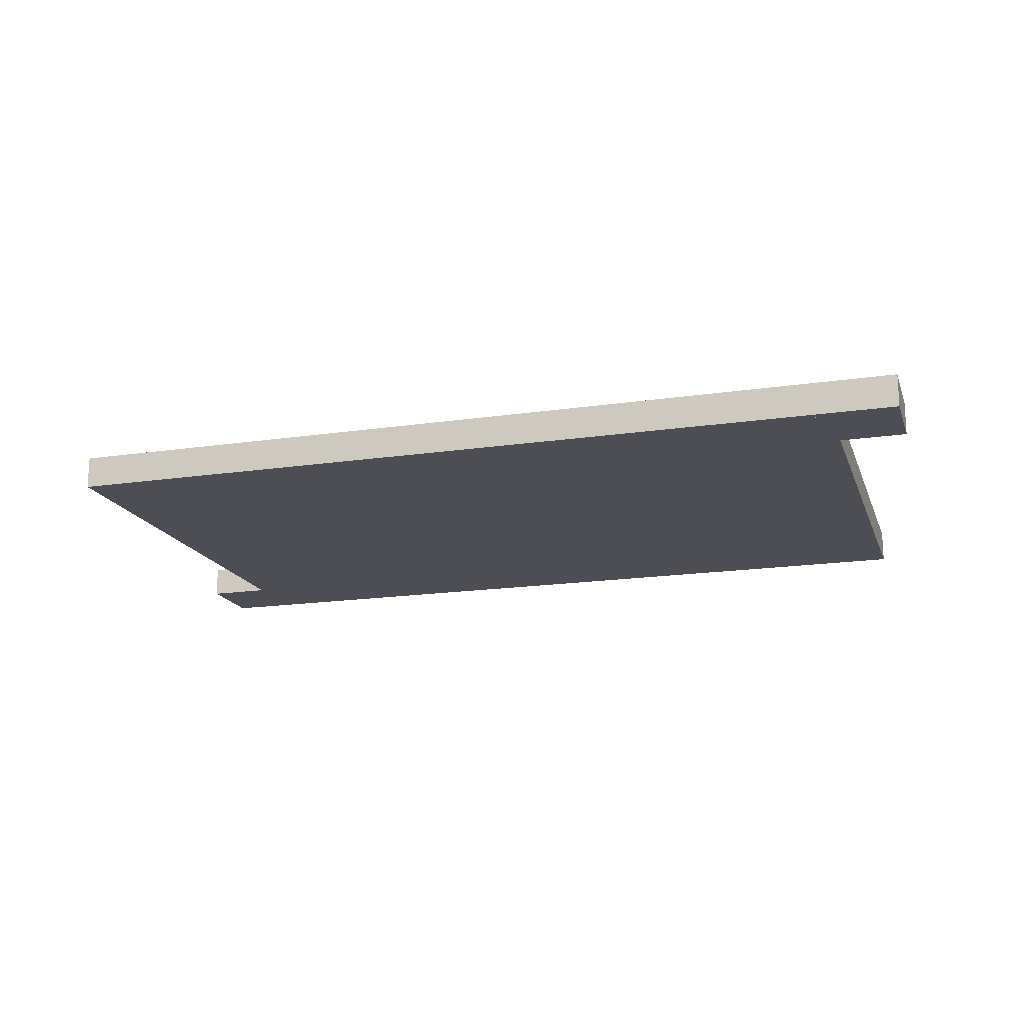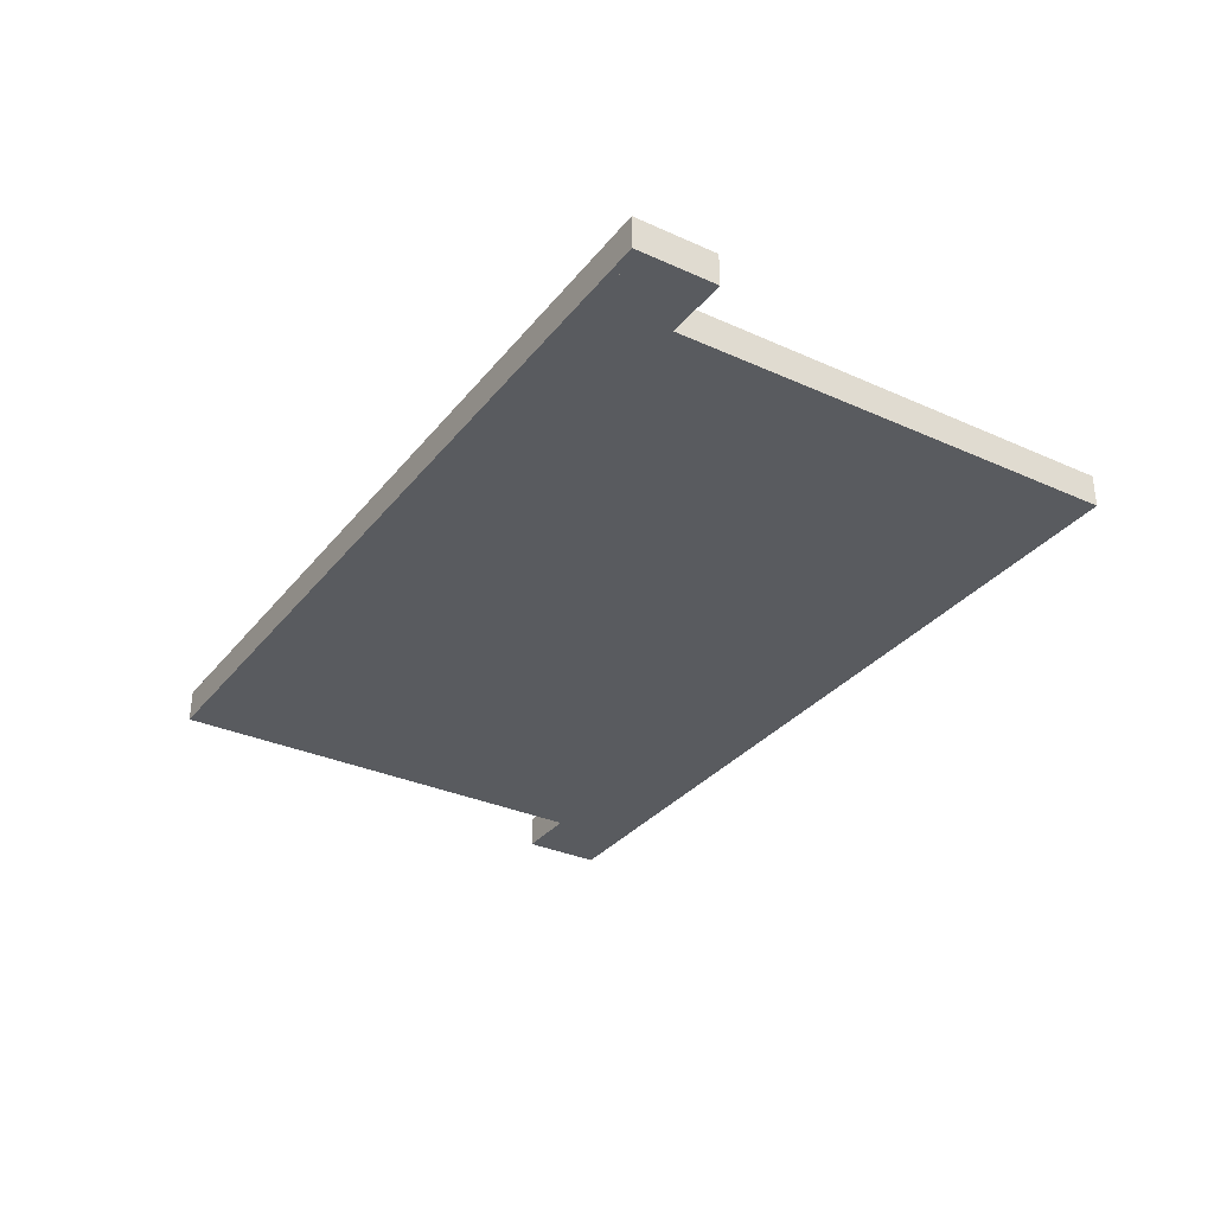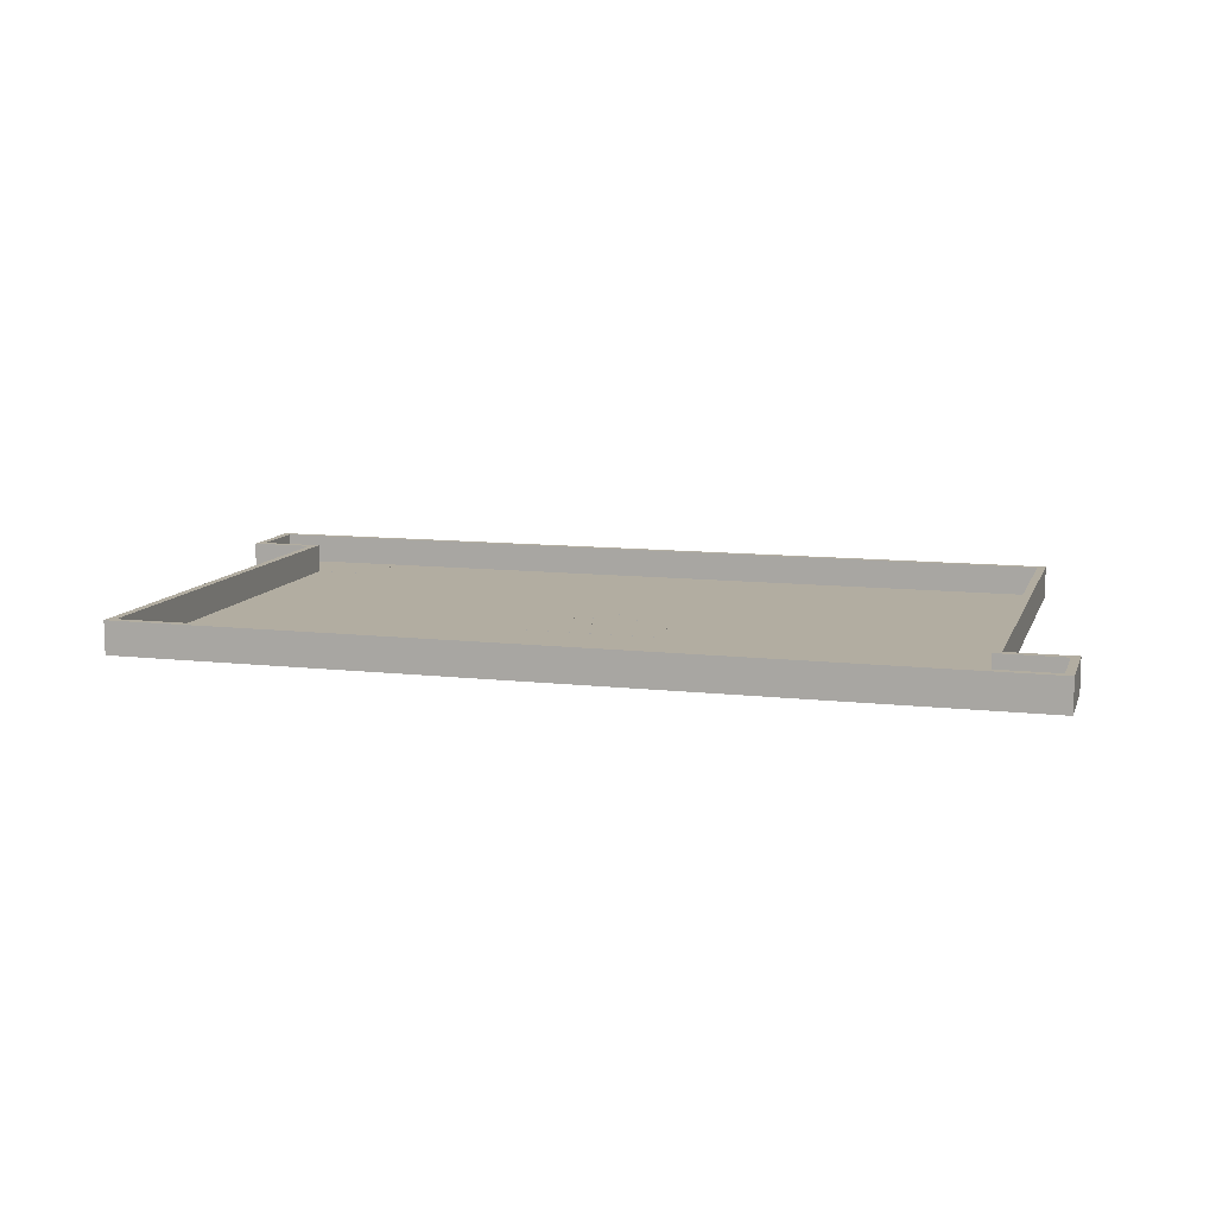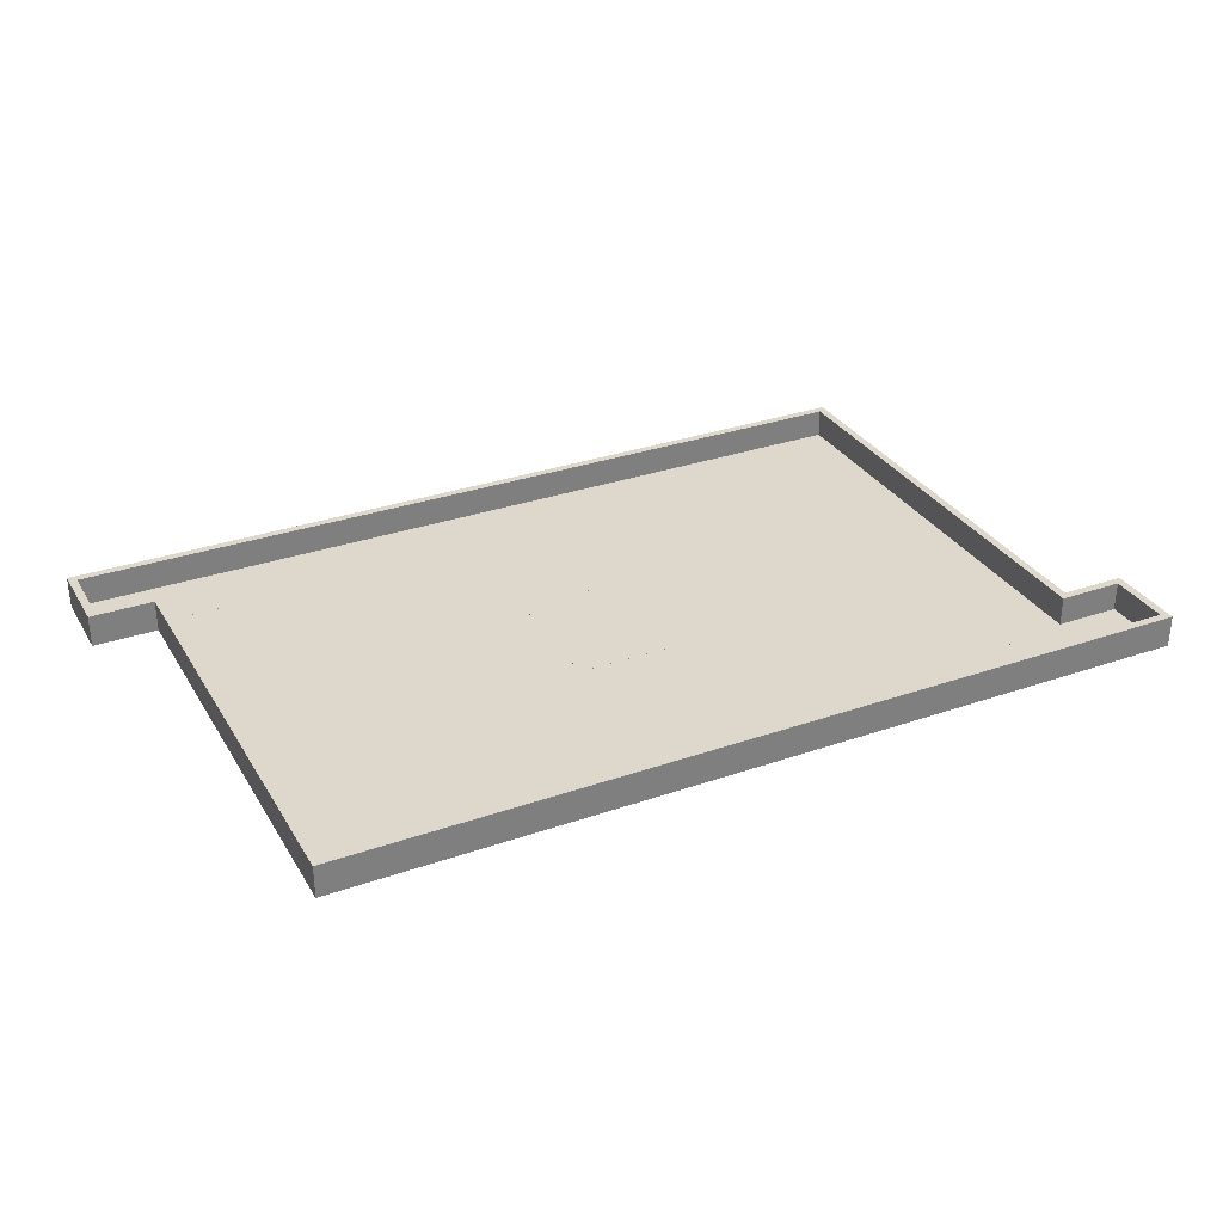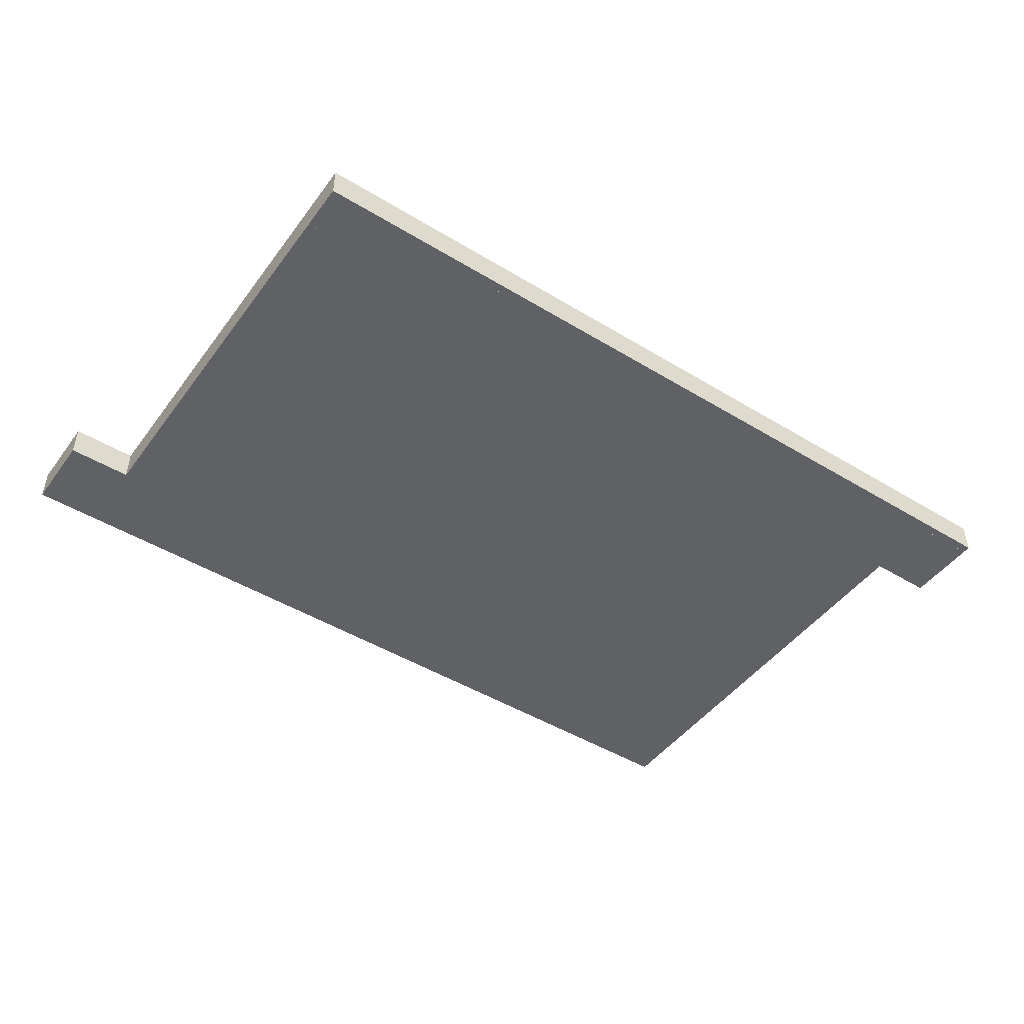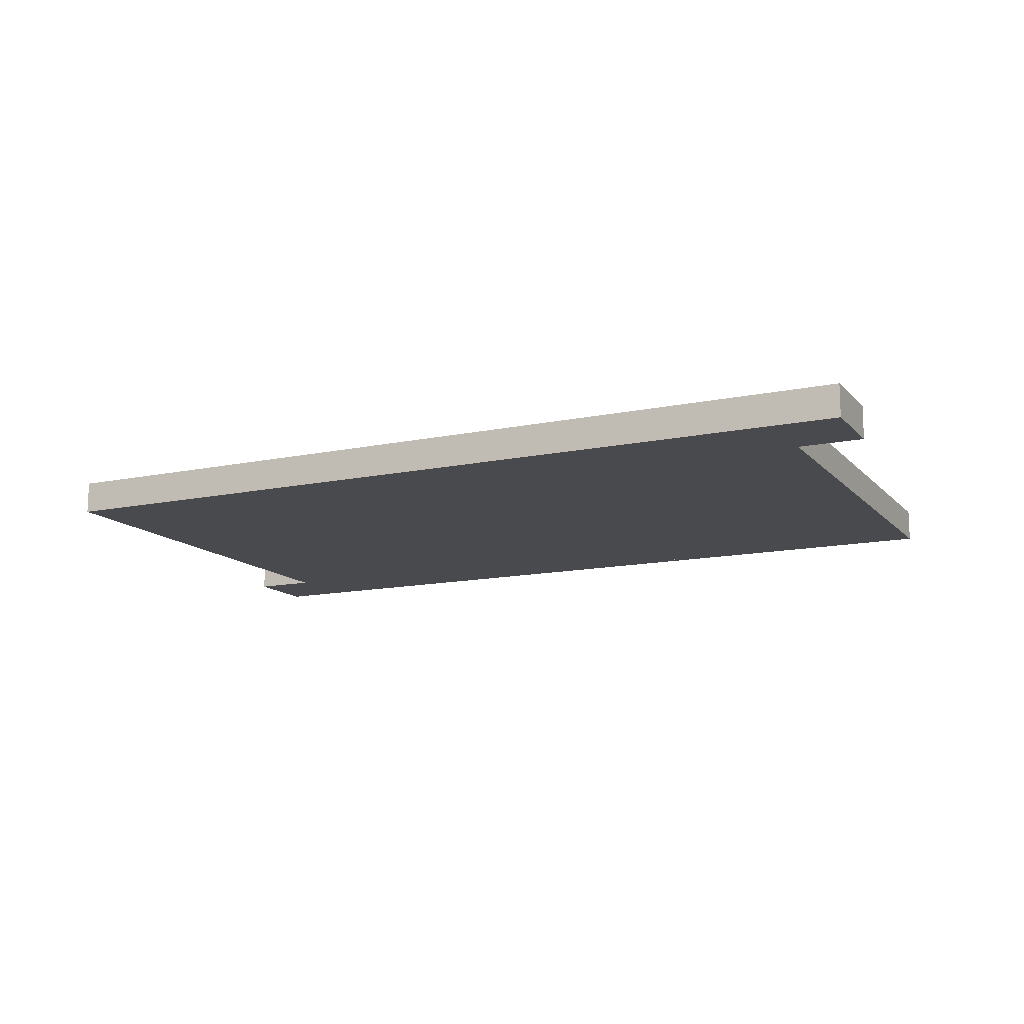
<metadata>
{"format":"obj","ext":"obj","renderer":"f3d","projection":"perspective","resolution":1024,"background":"white","views":[{"elev":-17.3,"azim":16.6,"up":"+Z"},{"elev":-32.4,"azim":-122.1,"up":"+Z"},{"elev":10.5,"azim":16.0,"up":"+Z"},{"elev":31.5,"azim":-26.2,"up":"+Z"},{"elev":-46.9,"azim":145.4,"up":"+Z"},{"elev":-13.4,"azim":25.7,"up":"+Z"}]}
</metadata>
<code>
g Body1
v 12 8 0
v 12 1 0
v 12 1 0.5
v 12 8 0.5
v -1 8 0
v -1 8 0.5
v -1 7 0
v -1 7 0.5
v 0 7 0
v 0 7 0.5
v 0 0 0
v 0 0 0.5
v 13 0 0
v 13 0 0.5
v 13 1 0
v 13 1 0.5
v -0.125 6.875 0
v -0.125 -0.125 0
v -0.125 -0.125 0.5
v -0.125 6.875 0.5
v -1.125 6.875 0
v -1.125 6.875 0.5
v -1.125 8.125 0
v -1.125 8.125 0.5
v 12.12 8.125 0
v 12.12 8.125 0.5
v 12.12 1.125 0
v 12.12 1.125 0.5
v 13.12 1.125 0
v 13.12 1.125 0.5
v 13.12 -0.125 0
v 13.12 -0.125 0.5
f 1 2 4
f 4 2 3
f 5 1 6
f 6 1 4
f 7 5 8
f 8 5 6
f 9 7 10
f 10 7 8
f 11 9 12
f 12 9 10
f 13 11 14
f 14 11 12
f 15 13 16
f 16 13 14
f 2 15 3
f 3 15 16
f 17 18 20
f 20 18 19
f 21 17 22
f 22 17 20
f 23 21 24
f 24 21 22
f 25 23 26
f 26 23 24
f 27 25 28
f 28 25 26
f 29 27 30
f 30 27 28
f 31 29 32
f 32 29 30
f 18 31 19
f 19 31 32
f 4 3 28
f 28 3 16
f 28 16 30
f 30 16 32
f 32 16 14
f 32 14 12
f 10 20 12
f 12 20 19
f 12 19 32
f 10 8 20
f 20 8 22
f 22 8 6
f 22 6 24
f 24 6 4
f 24 4 26
f 26 4 28
f 2 27 15
f 15 27 29
f 15 29 31
f 2 1 27
f 27 1 25
f 25 1 5
f 25 5 23
f 23 5 21
f 21 5 7
f 21 7 17
f 17 7 9
f 17 9 11
f 17 11 18
f 18 11 13
f 18 13 31
f 31 13 15
g Body1:1
v 11 1 0.05
v 11 0 0.05
v 11 0 0.051
v 11 1 0.051
v 12 0 0.05
v 12 1 0.05
v 12 1 0.051
v 12 0 0.051
v 0 8 0.05
v 0 7 0.05
v 0 7 0.051
v 0 8 0.051
v 1 7 0.05
v 1 8 0.05
v 1 8 0.051
v 1 7 0.051
v 12 1 0.05
v 12 8 0.05
v 0 7 0.05
v 0 0 0.05
v 5 3 0.05
v 5 5 0.05
v 7 5 0.05
v 7 3 0.05
v 6.165 4.165 0.05
v 6.558 4.165 0.05
v 6.558 4.165 0.051
v 6.165 4.165 0.051
v 6.558 3.835 0.05
v 6.558 3.835 0.051
v 6.165 3.835 0.05
v 6.165 3.835 0.051
v 6.165 3.442 0.05
v 6.165 3.442 0.051
v 5.835 3.442 0.05
v 5.835 3.442 0.051
v 5.835 3.835 0.05
v 5.835 3.835 0.051
v 6.165 4.558 0.05
v 6.165 4.558 0.051
v 5.835 4.558 0.05
v 5.835 4.558 0.051
v 5.835 4.165 0.05
v 5.835 4.165 0.051
v 5.442 4.165 0.05
v 5.442 4.165 0.051
v 5.442 3.835 0.05
v 5.442 3.835 0.051
v 5 3 0.051
v 5 5 0.051
v 7 5 0.051
v 7 3 0.051
v 13 0 0.05
v 13 1 0.05
v -1 7 0.05
v -1 8 0.05
v 13 1 0
v 12 1 0
v 13 0 0
v 12 8 0
v -1 7 0
v 0 7 0
v -1 8 0
v 0 0 0
f 33 34 36
f 36 34 35
f 37 38 40
f 40 38 39
f 39 36 40
f 40 36 35
f 41 42 44
f 44 42 43
f 45 46 48
f 48 46 47
f 43 48 44
f 44 48 47
f 49 55 33
f 33 55 56
f 33 56 34
f 34 56 53
f 34 53 52
f 52 53 51
f 51 53 45
f 45 53 54
f 45 54 46
f 46 54 55
f 46 55 50
f 50 55 49
f 57 58 60
f 60 58 59
f 58 61 59
f 59 61 62
f 61 63 62
f 62 63 64
f 63 65 64
f 64 65 66
f 65 67 66
f 66 67 68
f 67 69 68
f 68 69 70
f 71 57 72
f 72 57 60
f 73 71 74
f 74 71 72
f 75 73 76
f 76 73 74
f 77 75 78
f 78 75 76
f 79 77 80
f 80 77 78
f 69 79 70
f 70 79 80
f 54 53 82
f 82 53 81
f 55 54 83
f 83 54 82
f 56 55 84
f 84 55 83
f 53 56 81
f 81 56 84
f 70 80 68
f 68 80 81
f 68 81 84
f 80 78 81
f 81 78 82
f 82 78 74
f 82 74 72
f 78 76 74
f 60 59 72
f 72 59 83
f 72 83 82
f 83 59 84
f 84 59 62
f 84 62 66
f 66 62 64
f 66 68 84
f 67 65 69
f 69 65 63
f 69 63 75
f 75 63 57
f 75 57 73
f 73 57 71
f 63 61 57
f 57 61 58
f 75 77 69
f 69 77 79
f 37 85 38
f 38 85 86
f 87 42 88
f 88 42 41
f 90 49 89
f 89 49 86
f 86 49 38
f 38 49 33
f 38 33 36
f 36 39 38
f 91 89 85
f 85 89 86
f 90 92 49
f 49 92 50
f 94 51 93
f 93 51 87
f 87 51 42
f 42 51 45
f 42 45 48
f 48 43 42
f 95 93 88
f 88 93 87
f 50 92 46
f 46 92 95
f 46 95 41
f 41 95 88
f 44 47 41
f 41 47 46
f 52 96 34
f 34 96 91
f 34 91 37
f 37 91 85
f 40 35 37
f 37 35 34
f 94 96 51
f 51 96 52
f 93 95 94
f 94 95 92
f 94 92 90
f 89 91 90
f 90 91 96
f 90 96 94

</code>
